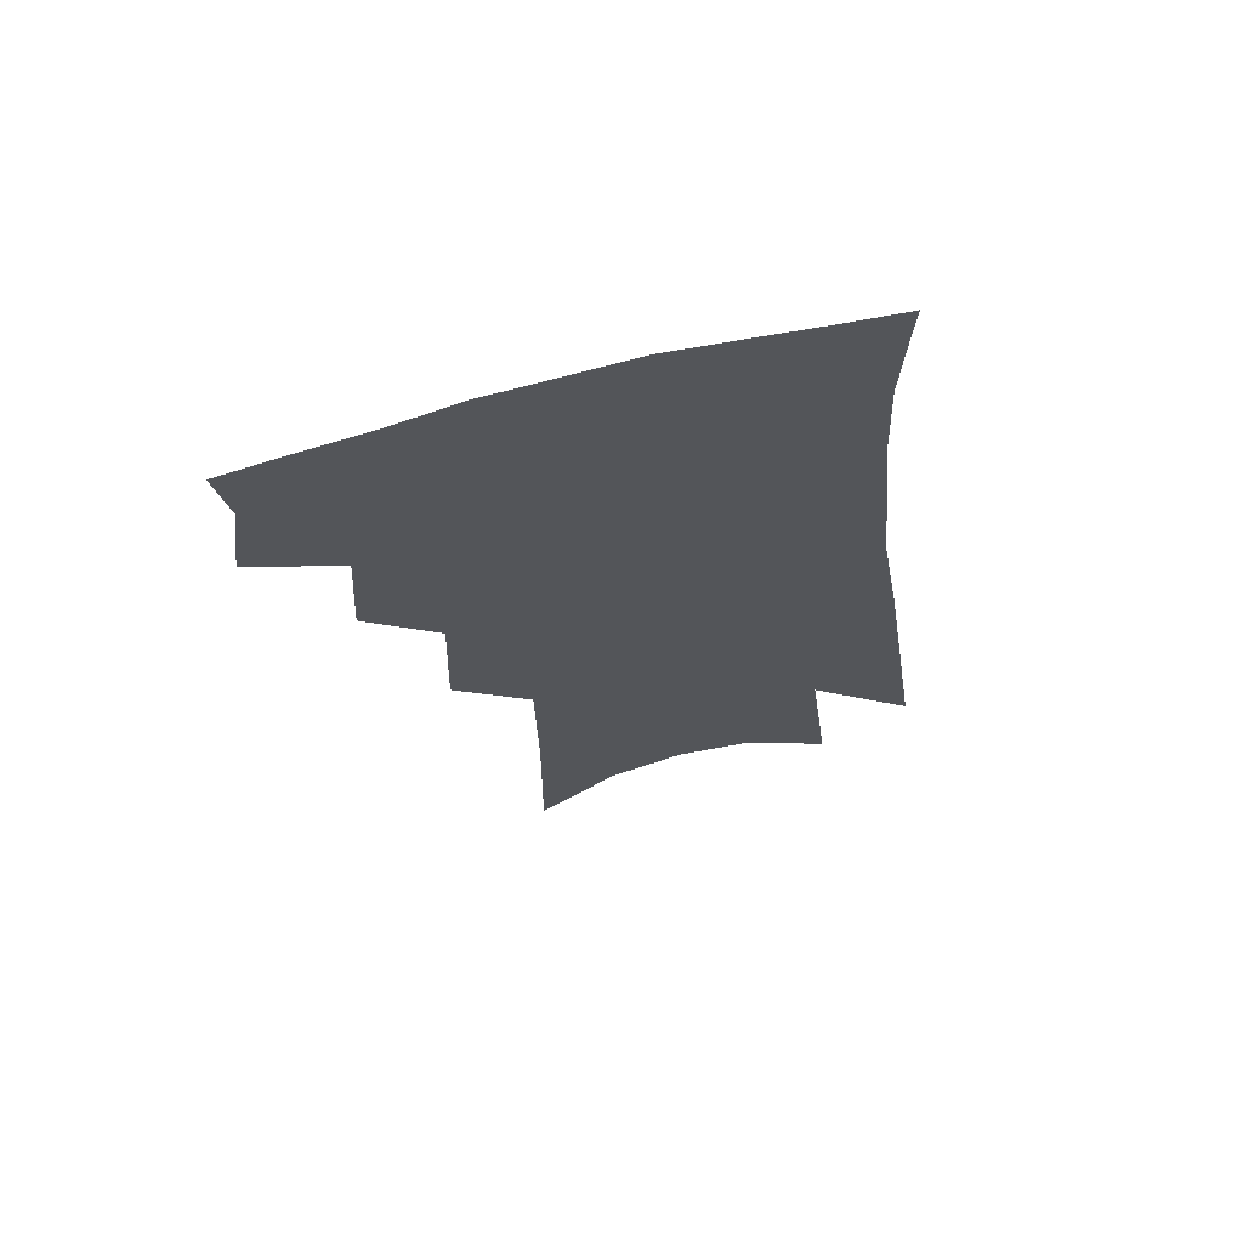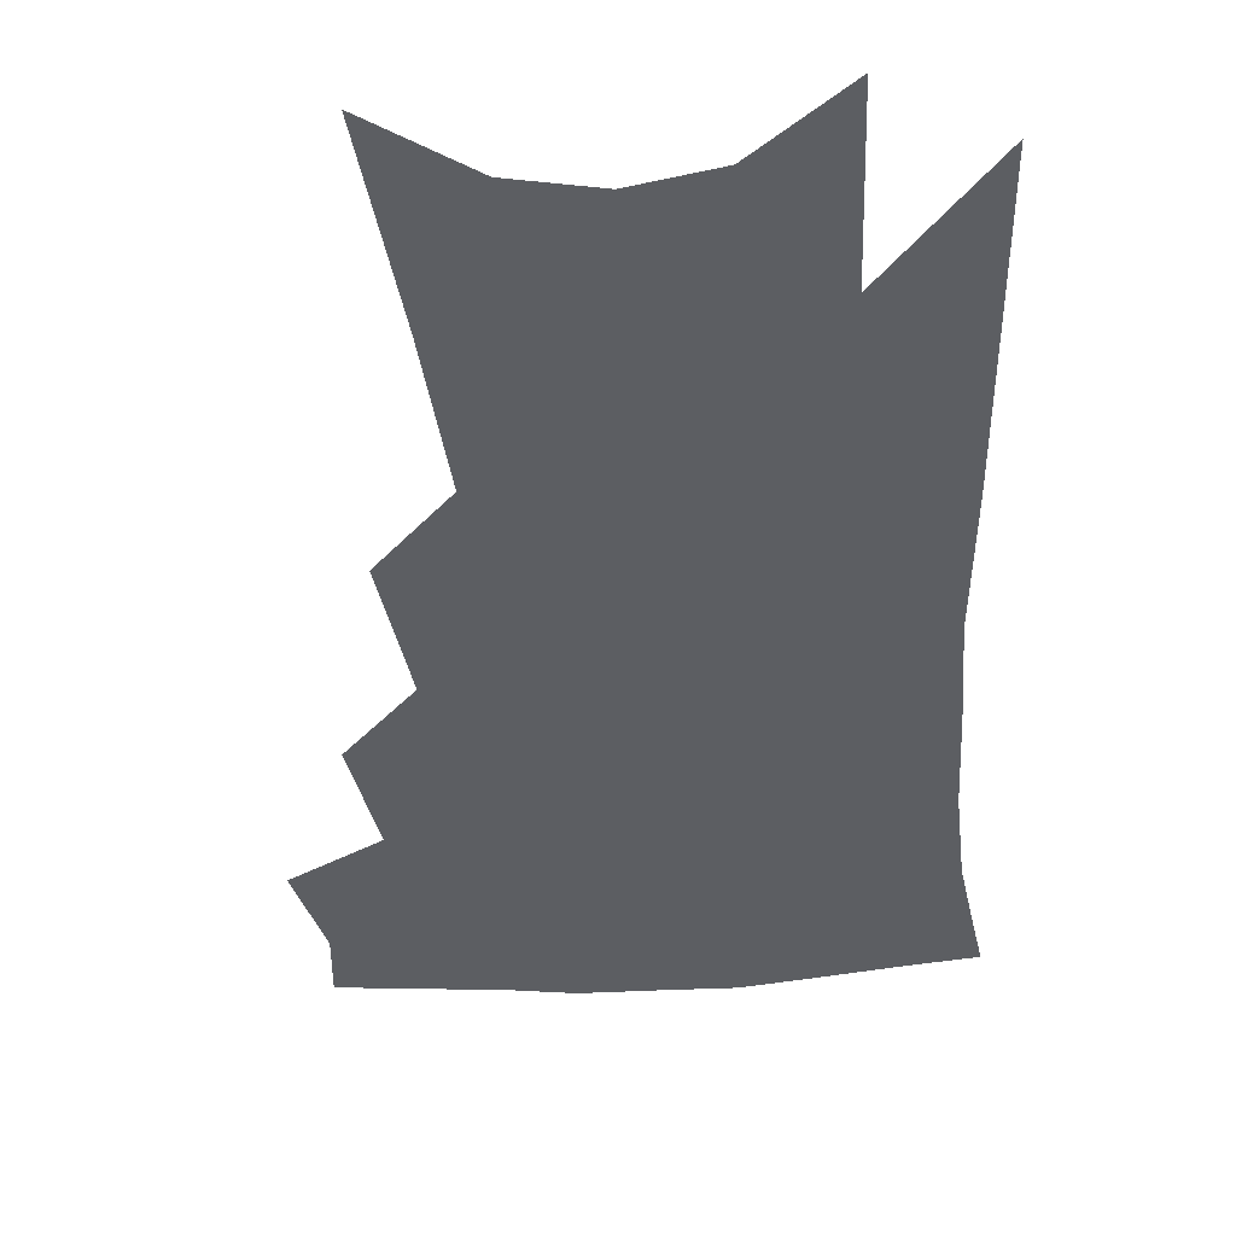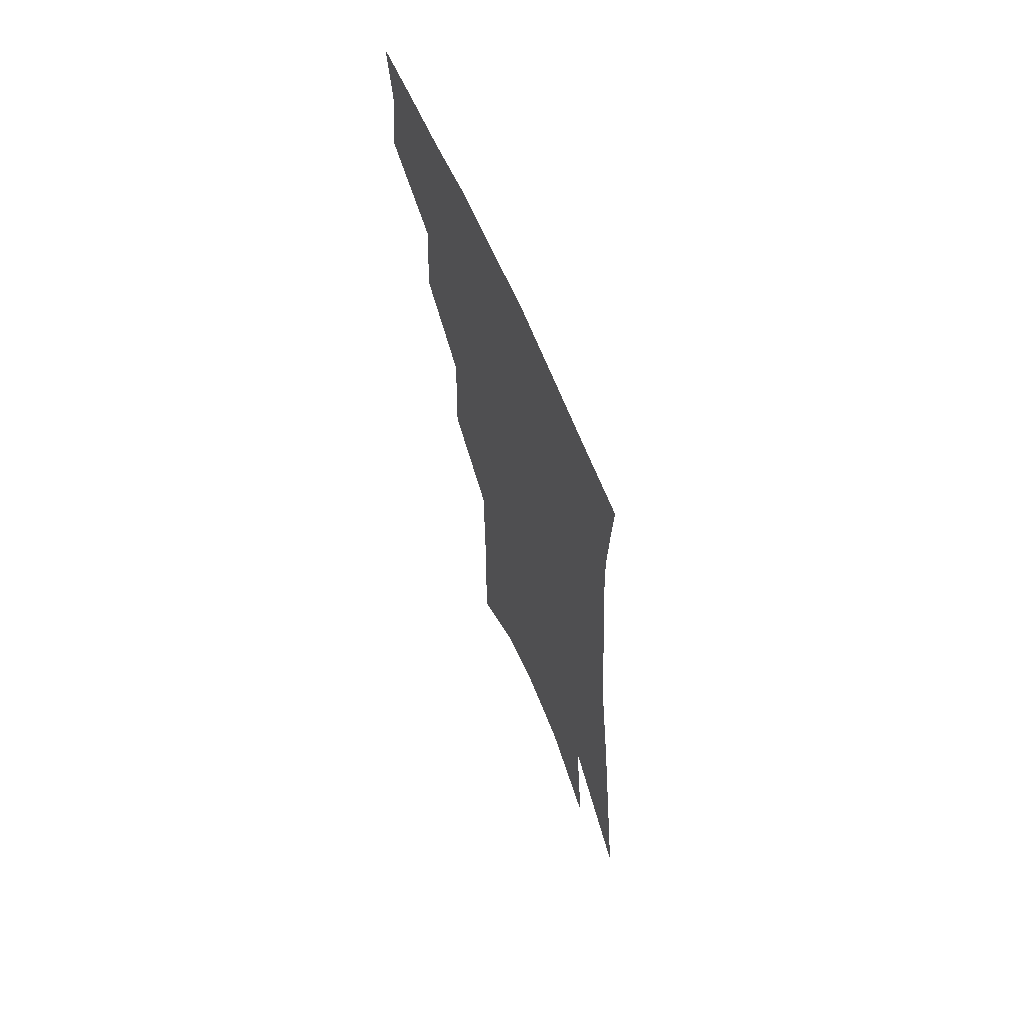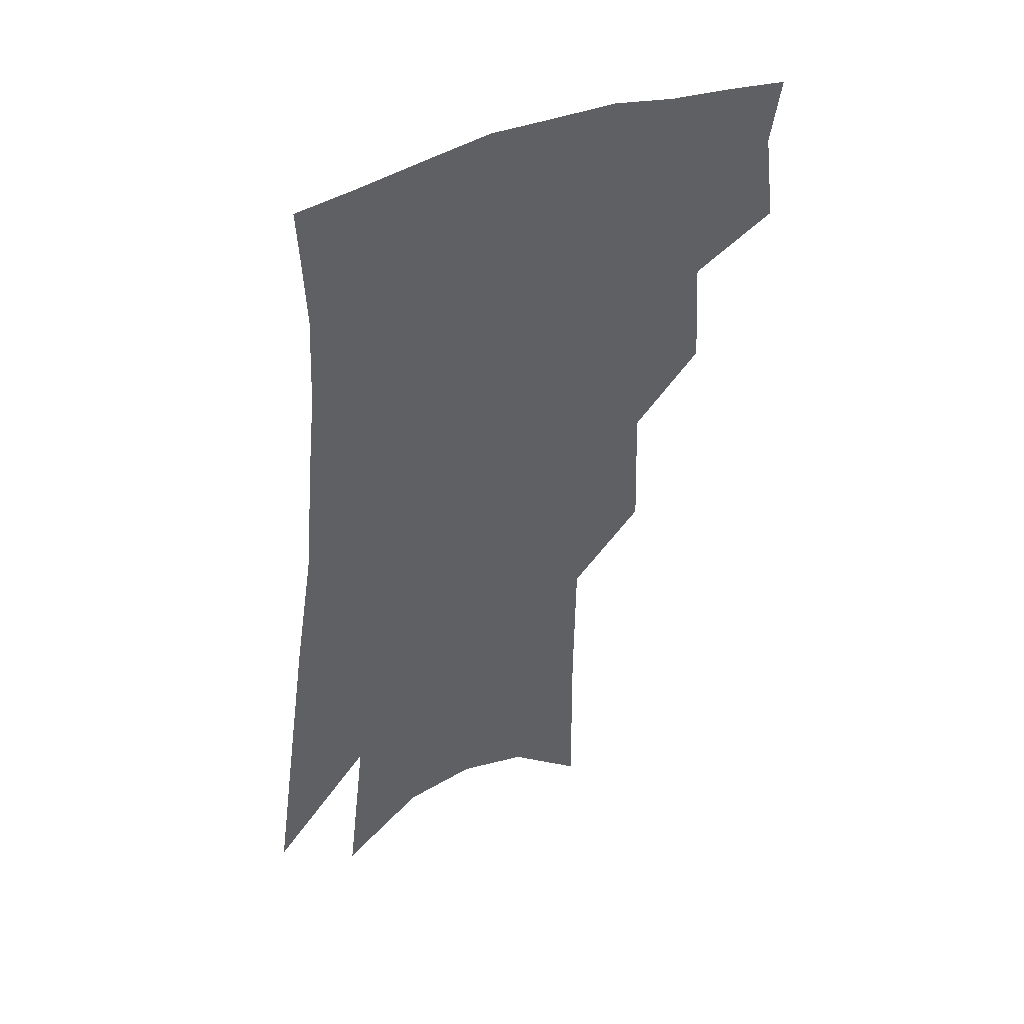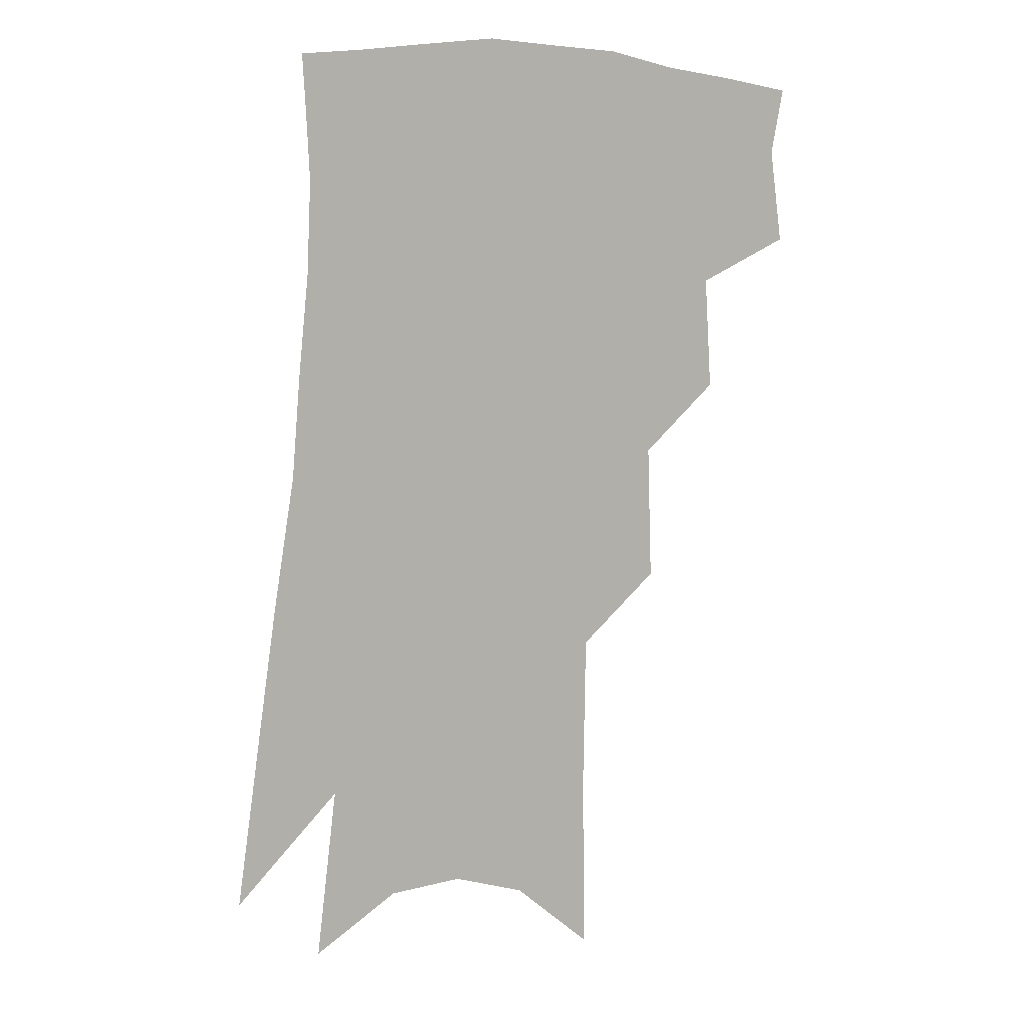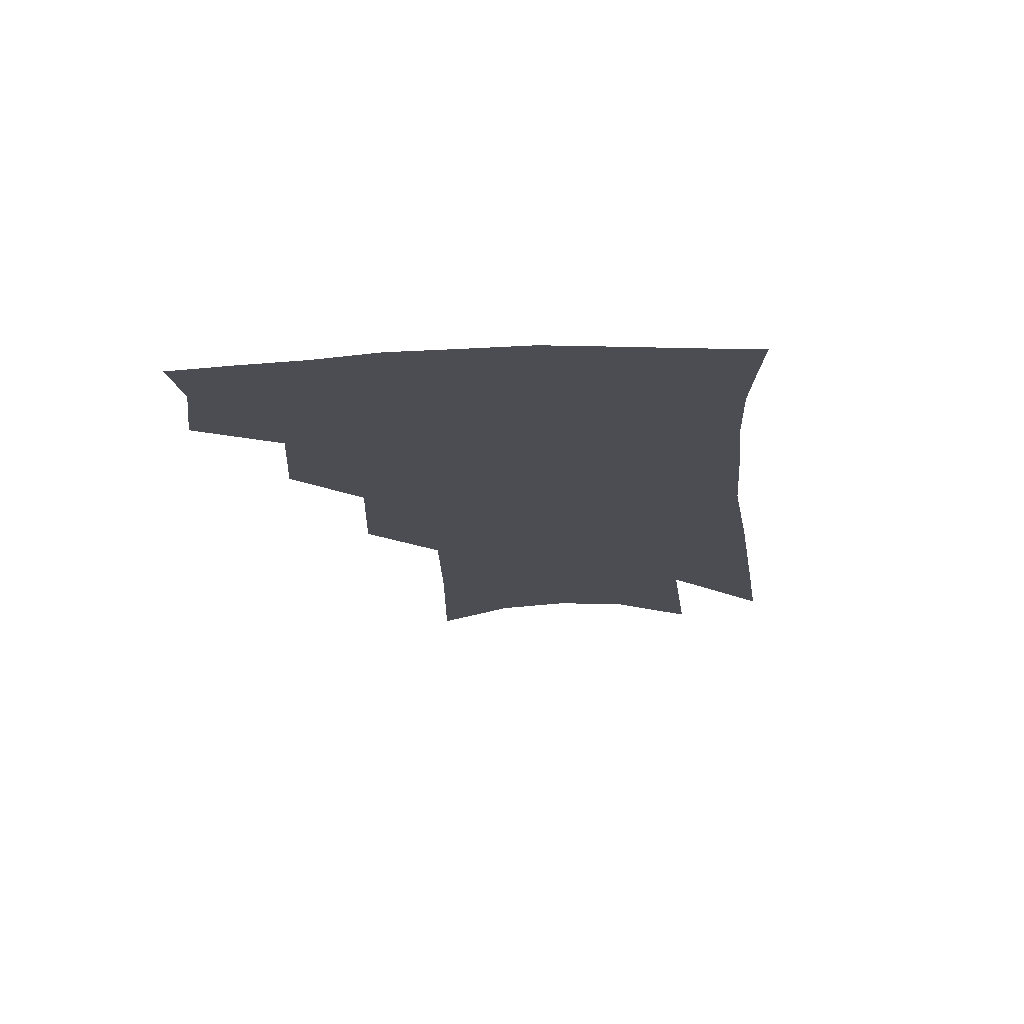
<metadata>
{"format":"obj","ext":"obj","renderer":"f3d","projection":"perspective","resolution":1024,"background":"white","views":[{"elev":68.3,"azim":-13.0,"up":"+Y"},{"elev":-38.2,"azim":8.9,"up":"+Z"},{"elev":67.3,"azim":67.2,"up":"+Y"},{"elev":45.3,"azim":150.6,"up":"+Y"},{"elev":10.8,"azim":163.4,"up":"+Y"},{"elev":73.5,"azim":-0.8,"up":"+Y"}]}
</metadata>
<code>
v 485.7 347.9 0
v 489.7 378.3 0
v 486 399.5 0
v 511.3 297.1 0
v 513.6 333.9 0
v 513.9 361.3 0
v 511 382.4 0
v 506.9 403.7 0
v 532.9 229.7 0
v 534.3 274.5 0
v 534.6 309.6 0
v 536.1 342.4 0
v 534.6 364.8 0
v 531.8 385.7 0
v 528.1 407.2 0
v 557.2 93.8 0
v 557.8 156.5 0
v 557.1 206.2 0
v 557.1 252.3 0
v 556.4 287 0
v 557 320.6 0
v 556.3 345.2 0
v 555.6 368 0
v 553.1 388.7 0
v 549 412.5 0
v 581.9 115.5 0
v 580.2 170.3 0
v 578.4 216.3 0
v 577.5 259.2 0
v 577.2 296.2 0
v 577.1 325.7 0
v 576.7 349.1 0
v 575.9 369.9 0
v 574.5 390.4 0
v 570.6 414.3 0
v 605 122.4 0
v 601.6 179.2 0
v 599 224.8 0
v 597.4 264.6 0
v 596.5 299.1 0
v 596.2 326.4 0
v 596.2 350.1 0
v 596.6 372.1 0
v 595.2 392.1 0
v 591.7 416.3 0
v 628.7 119.5 0
v 623.8 174.9 0
v 619.5 223.2 0
v 617.3 262.7 0
v 616 295.7 0
v 615.1 325.8 0
v 615.3 351.5 0
v 616 372.5 0
v 616.4 392.1 0
v 614.3 414.4 0
v 656.1 99.99 0
v 649.2 158.5 0
v 642.1 213 0
v 639.2 252.4 0
v 636.6 288.5 0
v 634.4 321.5 0
v 633.9 349.2 0
v 635.2 371.7 0
v 636.3 392 0
v 635.9 412.3 0
v 683.7 121.2 0
v 675.9 176.5 0
v 669 224.9 0
v 661.8 270.8 0
v 659 305.1 0
v 655.6 339 0
v 654.1 369.9 0
v 655.1 391.5 0
v 656.1 410.9 0
f 5 6 1
f 1 6 2
f 6 7 2
f 2 7 3
f 7 8 3
f 10 11 4
f 4 11 5
f 11 12 5
f 5 12 6
f 12 13 6
f 6 13 7
f 13 14 7
f 7 14 8
f 14 15 8
f 18 19 9
f 9 19 10
f 19 20 10
f 10 20 11
f 20 21 11
f 11 21 12
f 21 22 12
f 12 22 13
f 22 23 13
f 13 23 14
f 23 24 14
f 14 24 15
f 24 25 15
f 16 26 17
f 26 27 17
f 17 27 18
f 27 28 18
f 18 28 19
f 28 29 19
f 19 29 20
f 29 30 20
f 20 30 21
f 30 31 21
f 21 31 22
f 31 32 22
f 22 32 23
f 32 33 23
f 23 33 24
f 33 34 24
f 24 34 25
f 34 35 25
f 26 36 27
f 36 37 27
f 27 37 28
f 37 38 28
f 28 38 29
f 38 39 29
f 29 39 30
f 39 40 30
f 30 40 31
f 40 41 31
f 31 41 32
f 41 42 32
f 32 42 33
f 42 43 33
f 33 43 34
f 43 44 34
f 34 44 35
f 44 45 35
f 36 46 37
f 46 47 37
f 37 47 38
f 47 48 38
f 38 48 39
f 48 49 39
f 39 49 40
f 49 50 40
f 40 50 41
f 50 51 41
f 41 51 42
f 51 52 42
f 42 52 43
f 52 53 43
f 43 53 44
f 53 54 44
f 44 54 45
f 54 55 45
f 46 56 47
f 56 57 47
f 47 57 48
f 57 58 48
f 48 58 49
f 58 59 49
f 49 59 50
f 59 60 50
f 50 60 51
f 60 61 51
f 51 61 52
f 61 62 52
f 52 62 53
f 62 63 53
f 53 63 54
f 63 64 54
f 54 64 55
f 64 65 55
f 57 66 58
f 66 67 58
f 58 67 59
f 67 68 59
f 59 68 60
f 68 69 60
f 60 69 61
f 69 70 61
f 61 70 62
f 70 71 62
f 62 71 63
f 71 72 63
f 63 72 64
f 72 73 64
f 64 73 65
f 73 74 65

</code>
